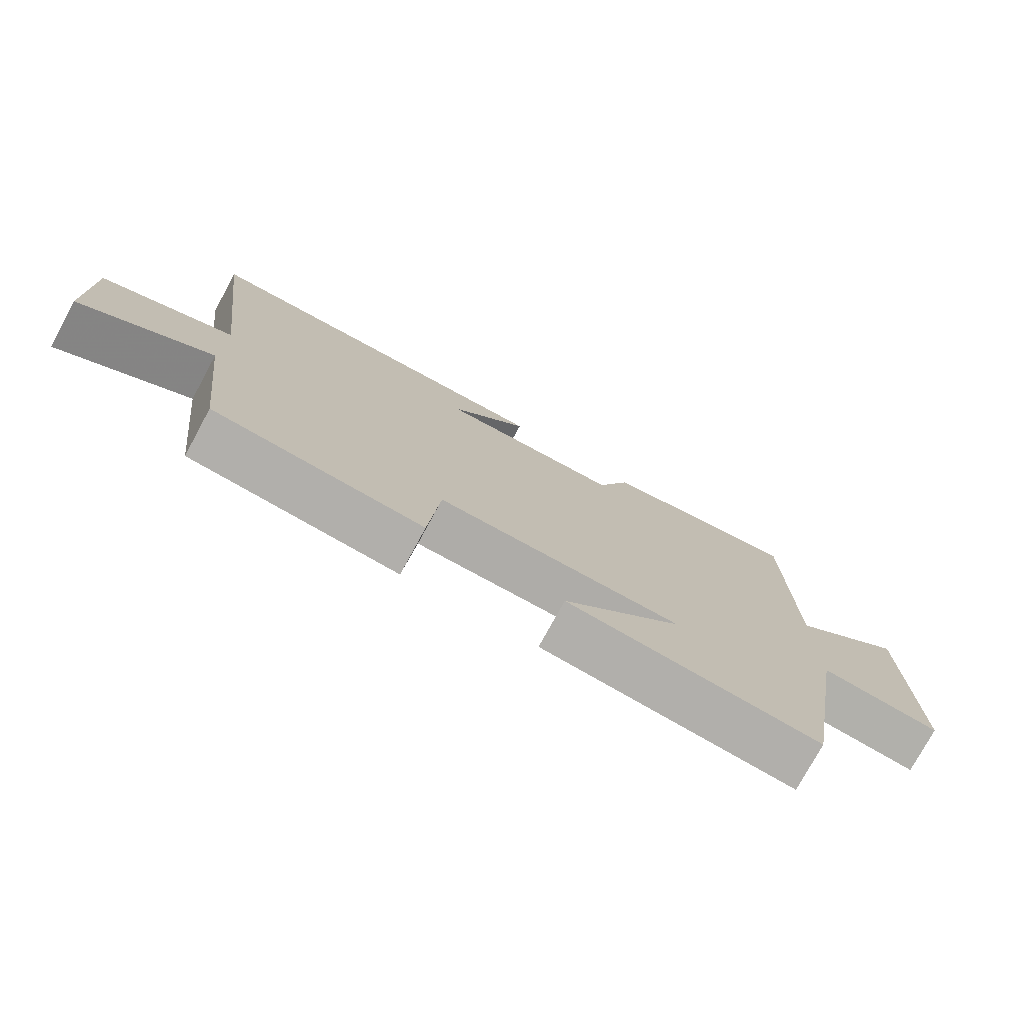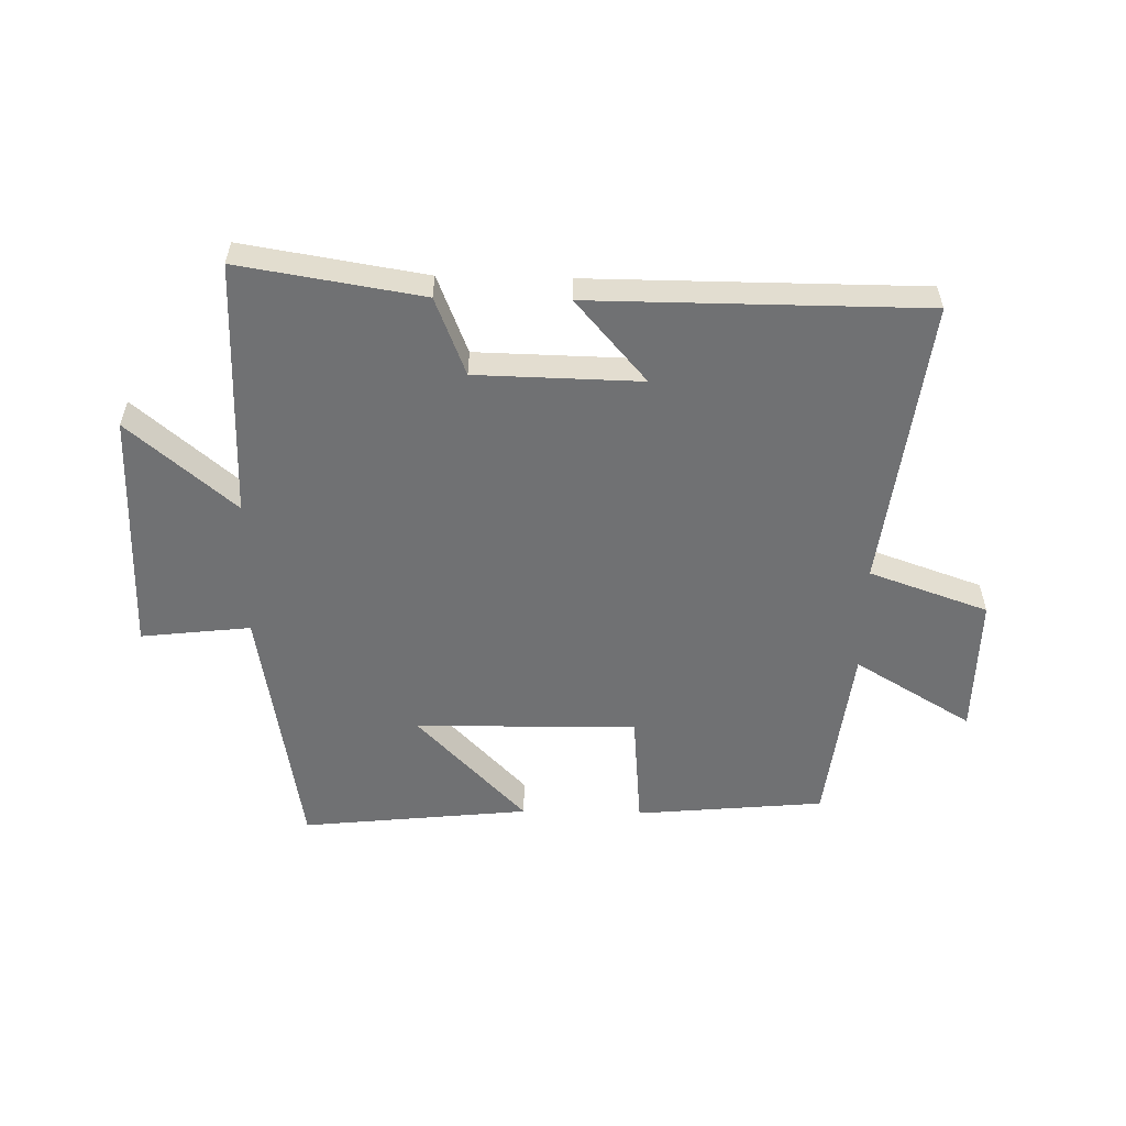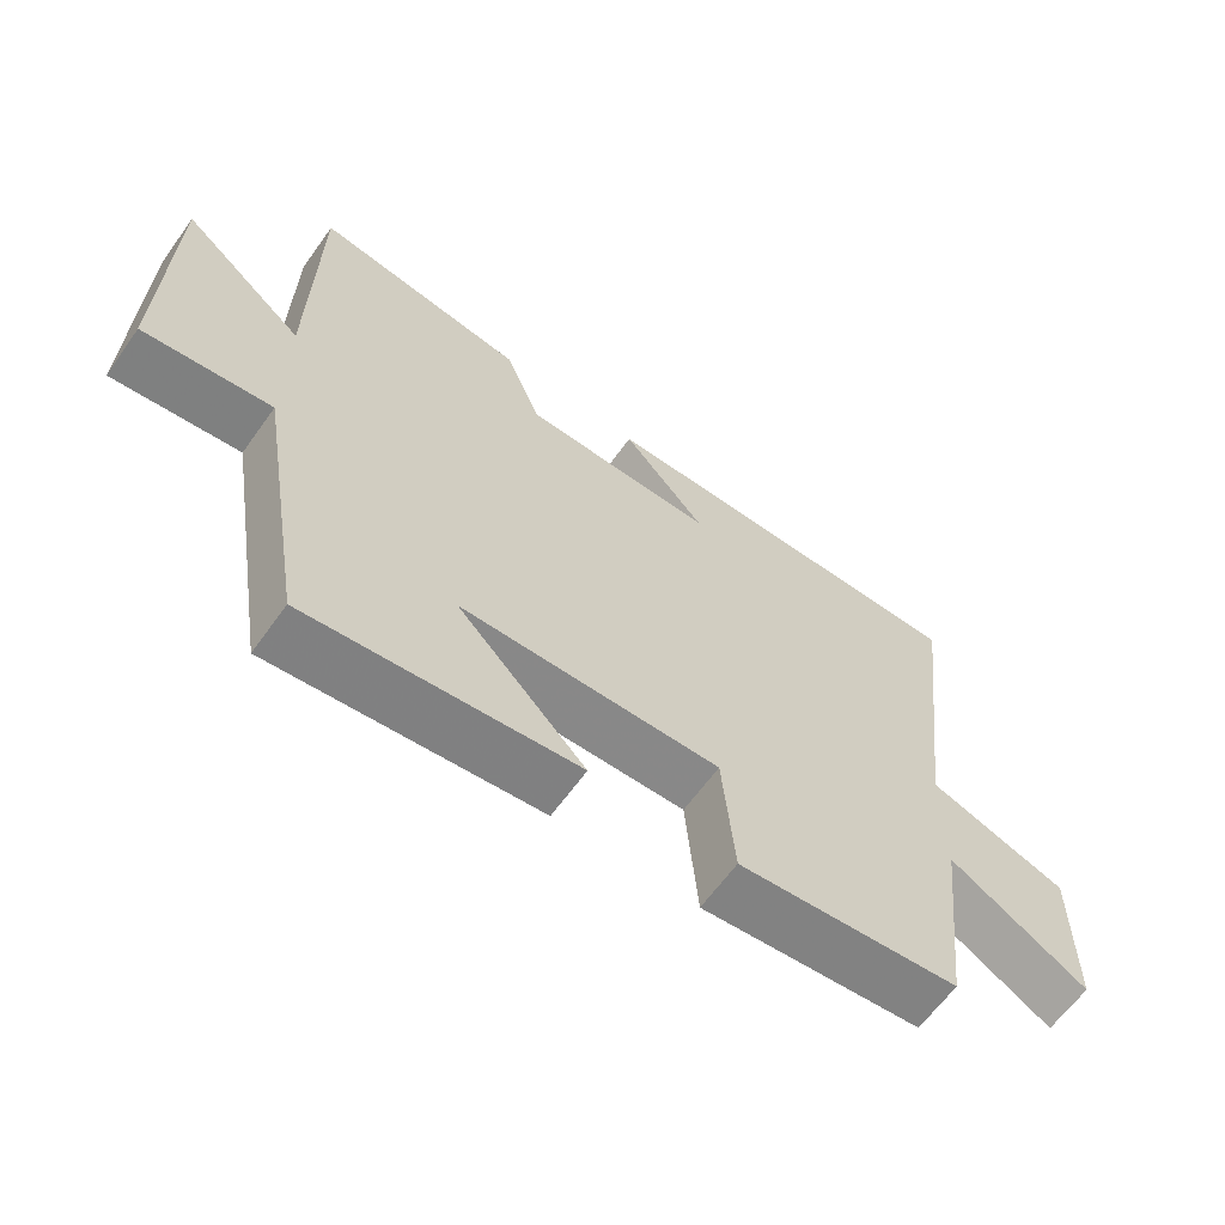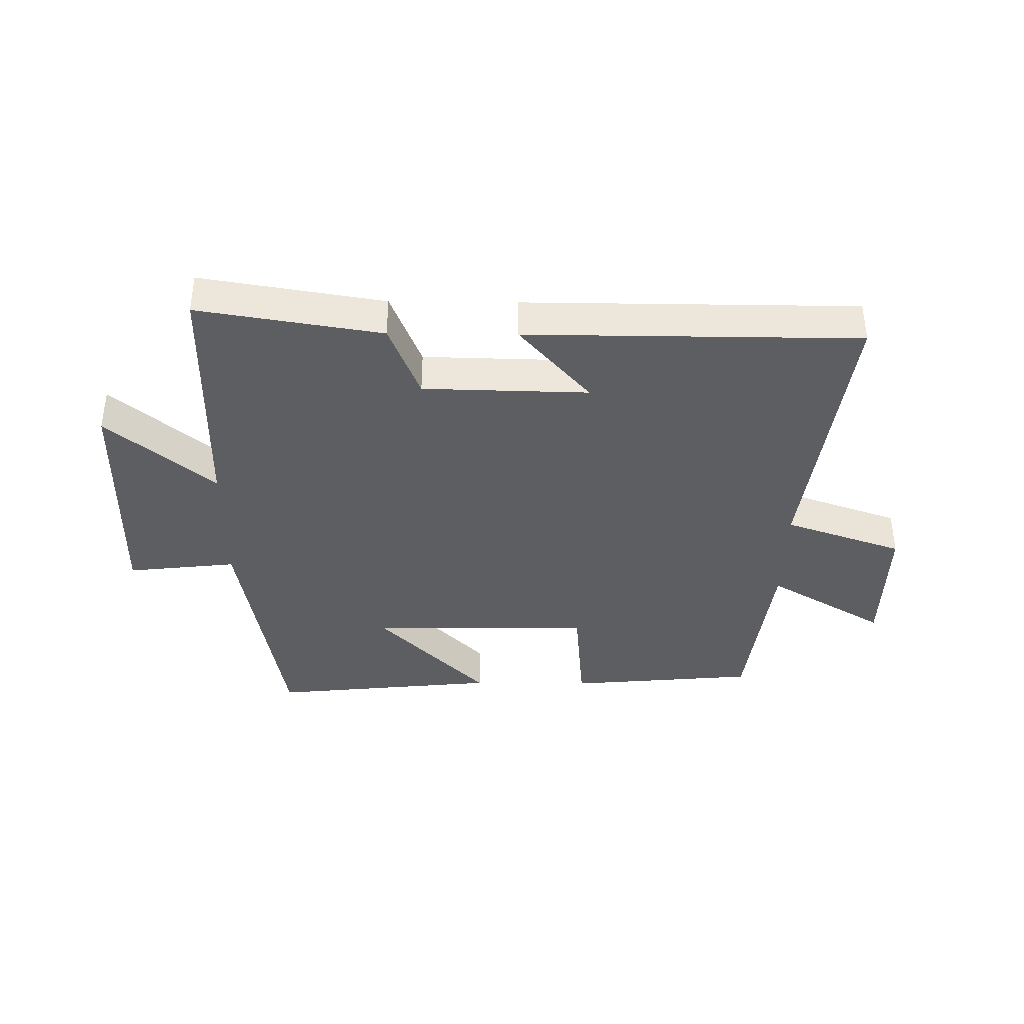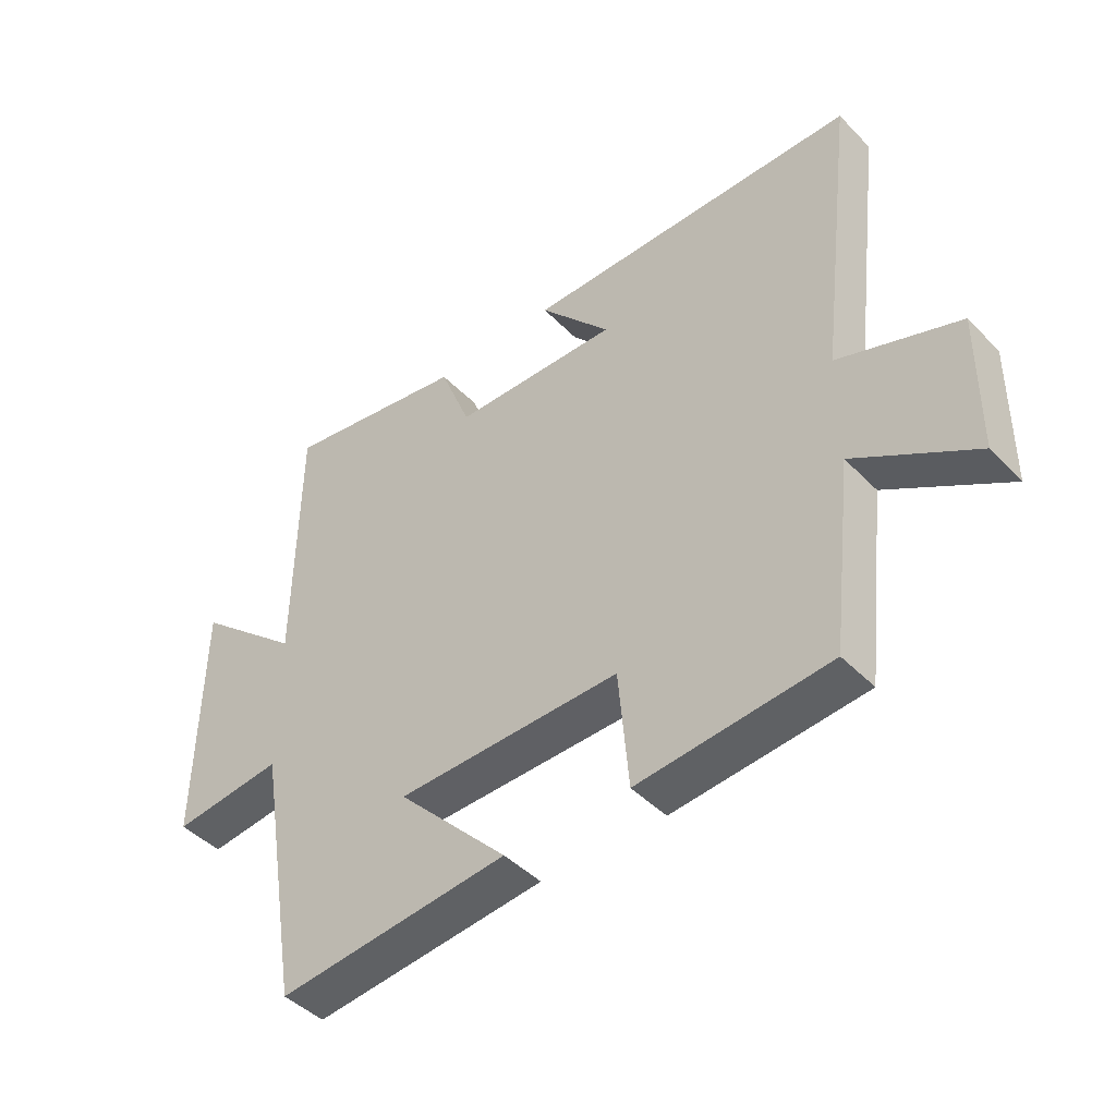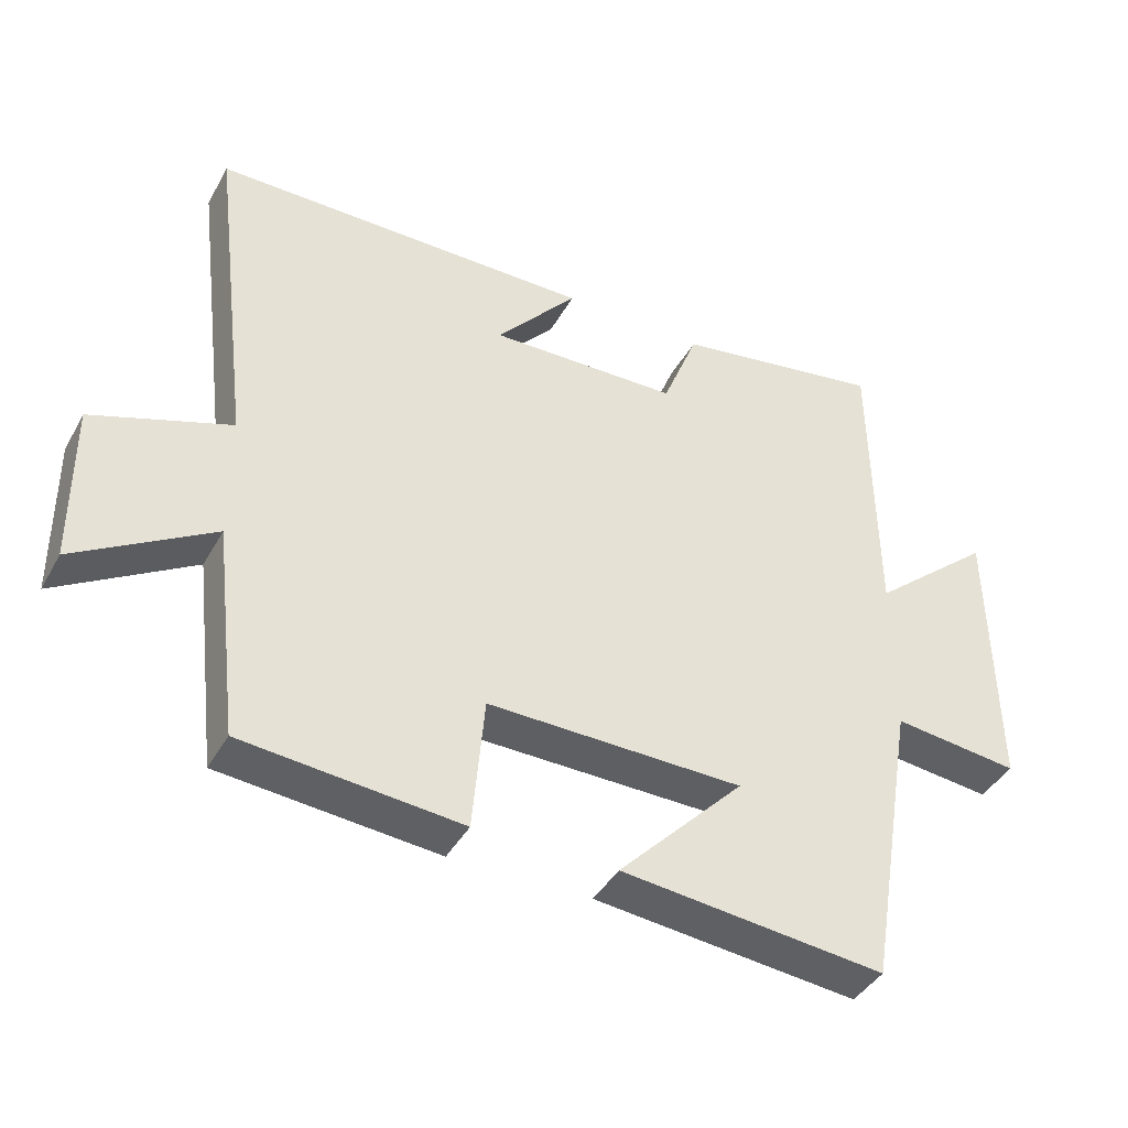
<metadata>
{"format":"obj","ext":"obj","renderer":"f3d","projection":"perspective","resolution":1024,"background":"white","views":[{"elev":-76.6,"azim":151.5,"up":"+Z"},{"elev":-55.1,"azim":-1.2,"up":"+Y"},{"elev":-63.4,"azim":-35.6,"up":"+Z"},{"elev":-38.0,"azim":-0.7,"up":"+Y"},{"elev":-44.5,"azim":40.5,"up":"+Z"},{"elev":-41.3,"azim":153.0,"up":"+Z"}]}
</metadata>
<code>
v -0.495 0.07 0.549
v -0.194 0.07 0.5
v -0.143 0.07 0.371
v 0.129 0.07 0.365
v 0.012 0.07 0.5
v 0.559 0.07 0.498
v 0.5 0.07 0.019
v 0.697 0.07 -0.05
v 0.695 0.07 -0.282
v 0.5 0.07 -0.165
v 0.464 0.07 -0.471
v 0.152 0.07 -0.5
v 0.135 0.07 -0.306
v -0.231 0.07 -0.312
v -0.05 0.07 -0.5
v -0.428 0.07 -0.54
v -0.5 0.07 -0.111
v -0.681 0.07 -0.132
v -0.675 0.07 0.272
v -0.5 0.07 0.123
v -0.495 0 0.549
v -0.194 0 0.5
v -0.143 0 0.371
v 0.129 0 0.365
v 0.012 0 0.5
v 0.559 0 0.498
v 0.5 0 0.019
v 0.697 0 -0.05
v 0.695 0 -0.282
v 0.5 0 -0.165
v 0.464 0 -0.471
v 0.152 0 -0.5
v 0.135 0 -0.306
v -0.231 0 -0.312
v -0.05 0 -0.5
v -0.428 0 -0.54
v -0.5 0 -0.111
v -0.681 0 -0.132
v -0.675 0 0.272
v -0.5 0 0.123
f 17 18 19 20
f 1 2 3
f 20 1 3
f 17 20 3
f 14 15 16 17
f 17 3 4
f 14 17 4
f 13 14 4
f 12 13 4
f 11 12 4
f 10 11 4
f 7 8 9 10
f 7 10 4
f 4 5 6 7
f 40 39 38 37
f 23 22 21
f 23 21 40
f 23 40 37
f 37 36 35 34
f 24 23 37
f 24 37 34
f 24 34 33
f 24 33 32
f 24 32 31
f 24 31 30
f 30 29 28 27
f 24 30 27
f 27 26 25 24
f 1 21 22 2
f 2 22 23 3
f 3 23 24 4
f 4 24 25 5
f 5 25 26 6
f 6 26 27 7
f 7 27 28 8
f 8 28 29 9
f 9 29 30 10
f 10 30 31 11
f 11 31 32 12
f 12 32 33 13
f 13 33 34 14
f 14 34 35 15
f 15 35 36 16
f 16 36 37 17
f 17 37 38 18
f 18 38 39 19
f 19 39 40 20
f 20 40 21 1

</code>
